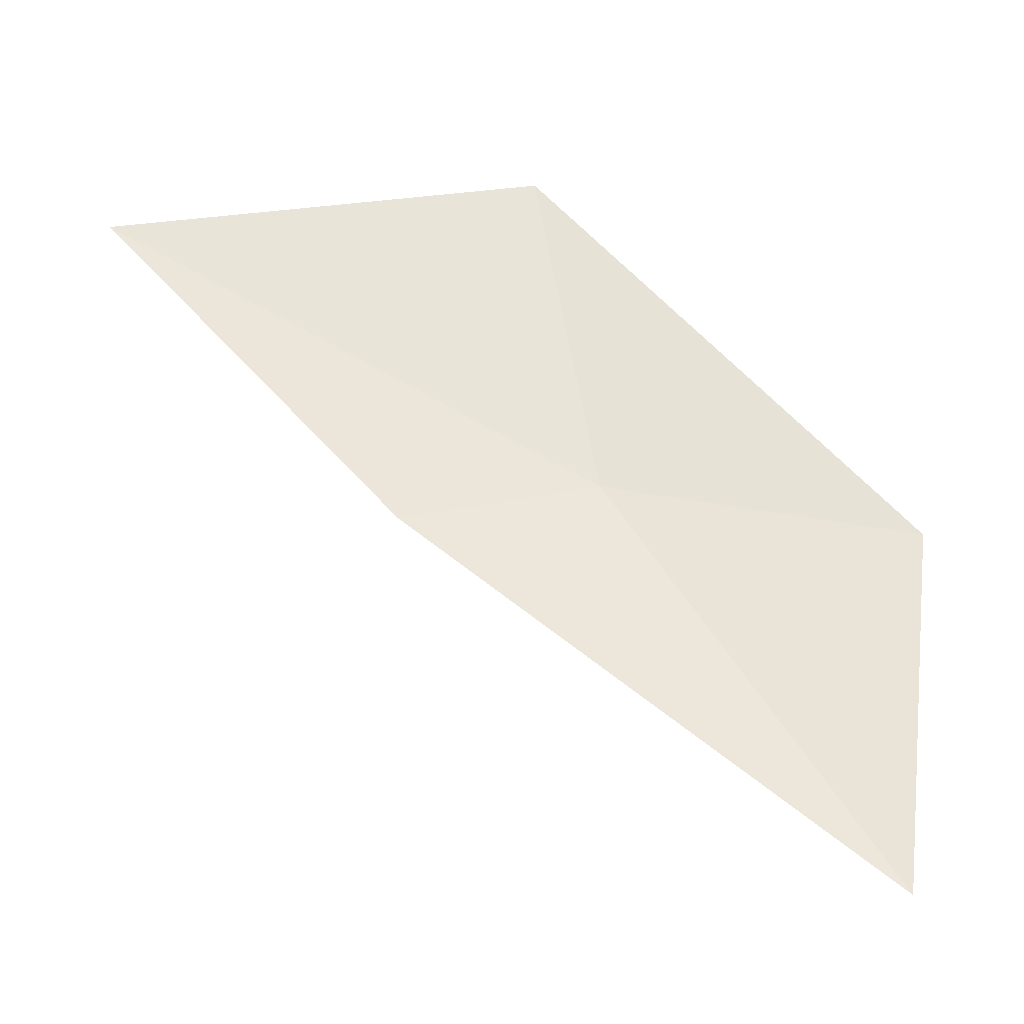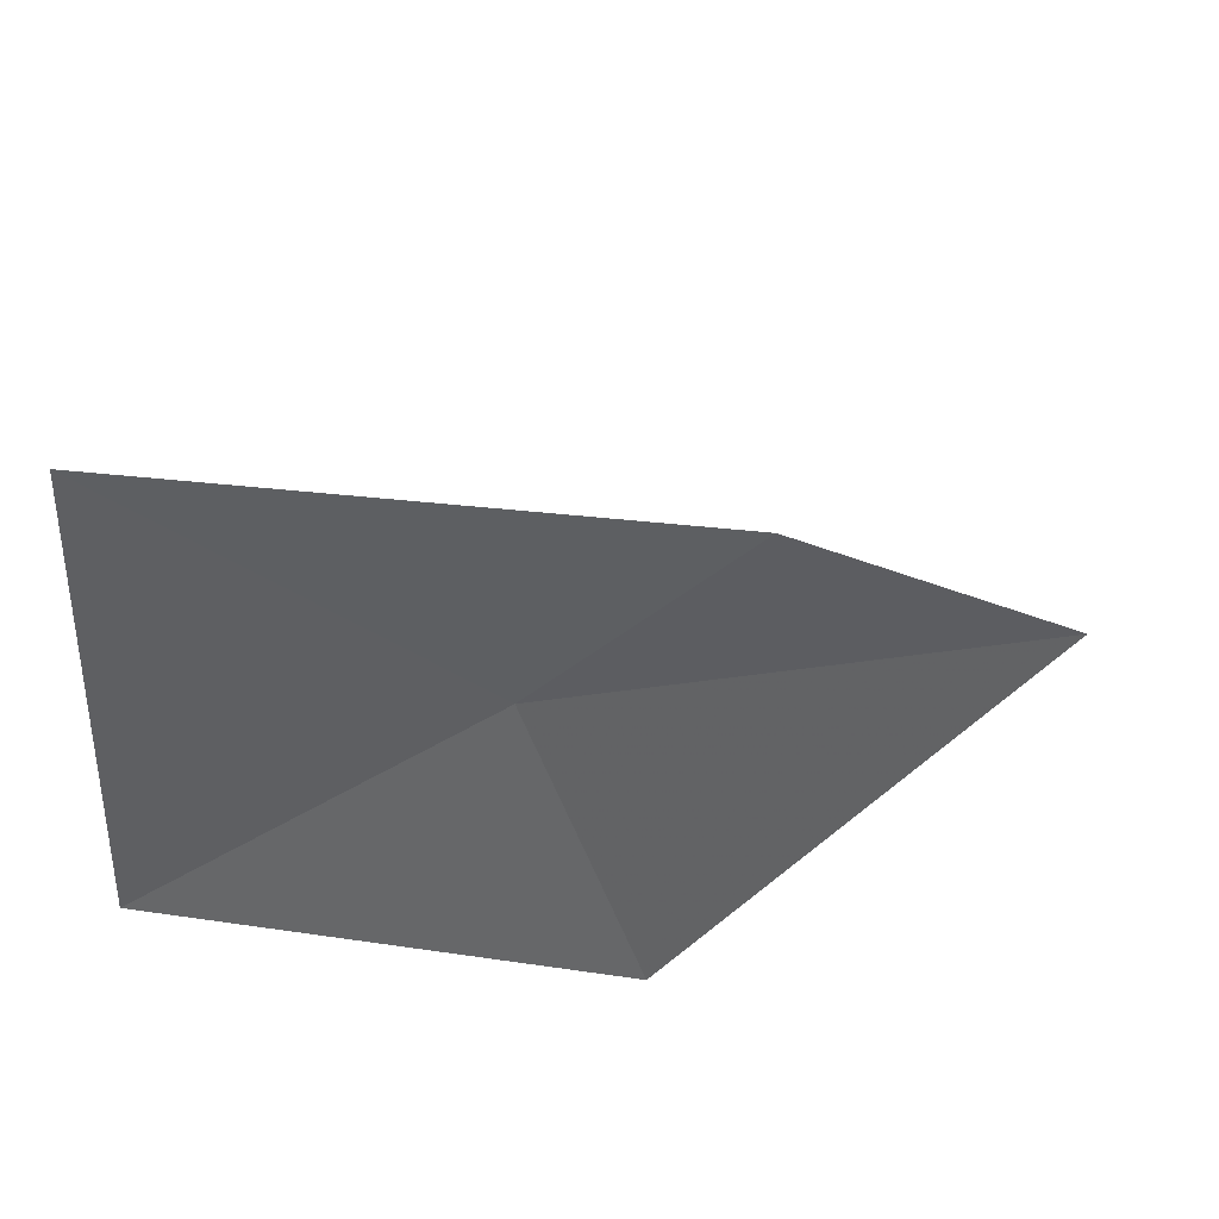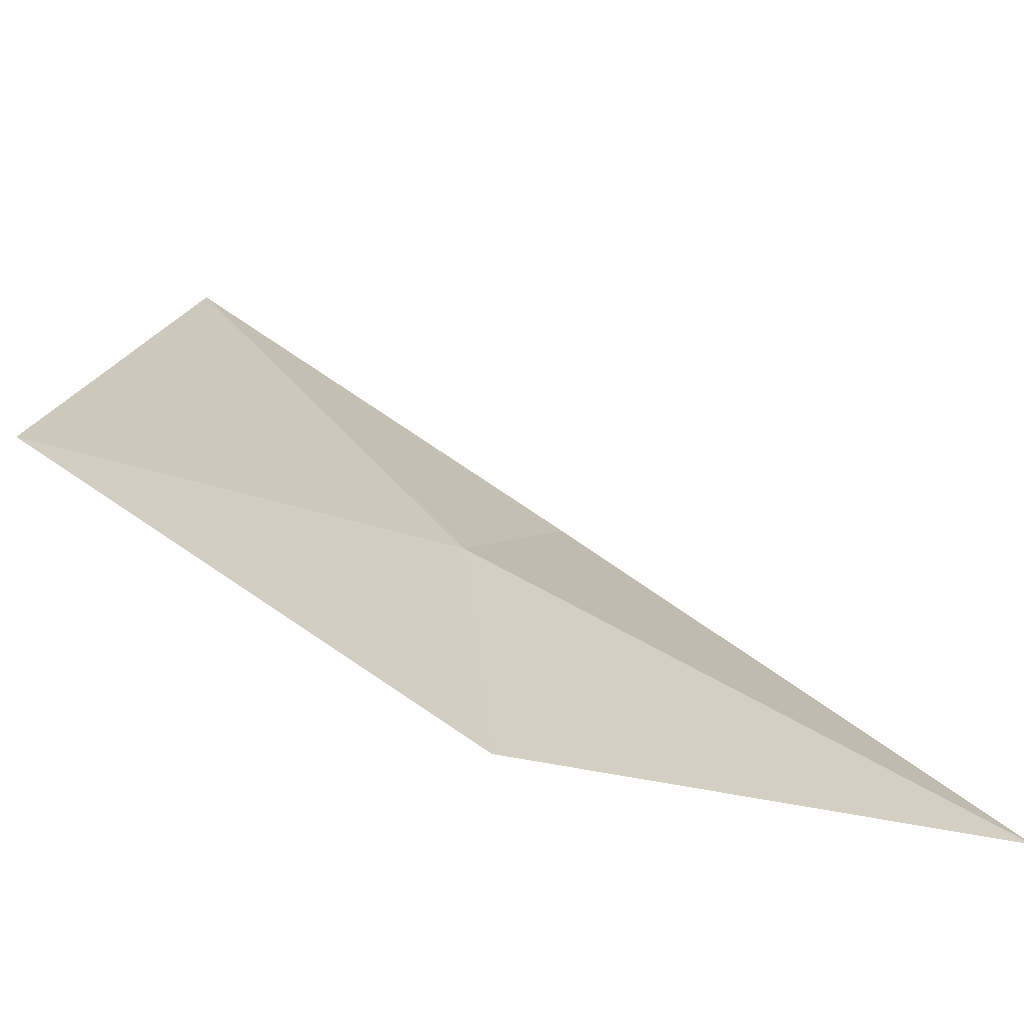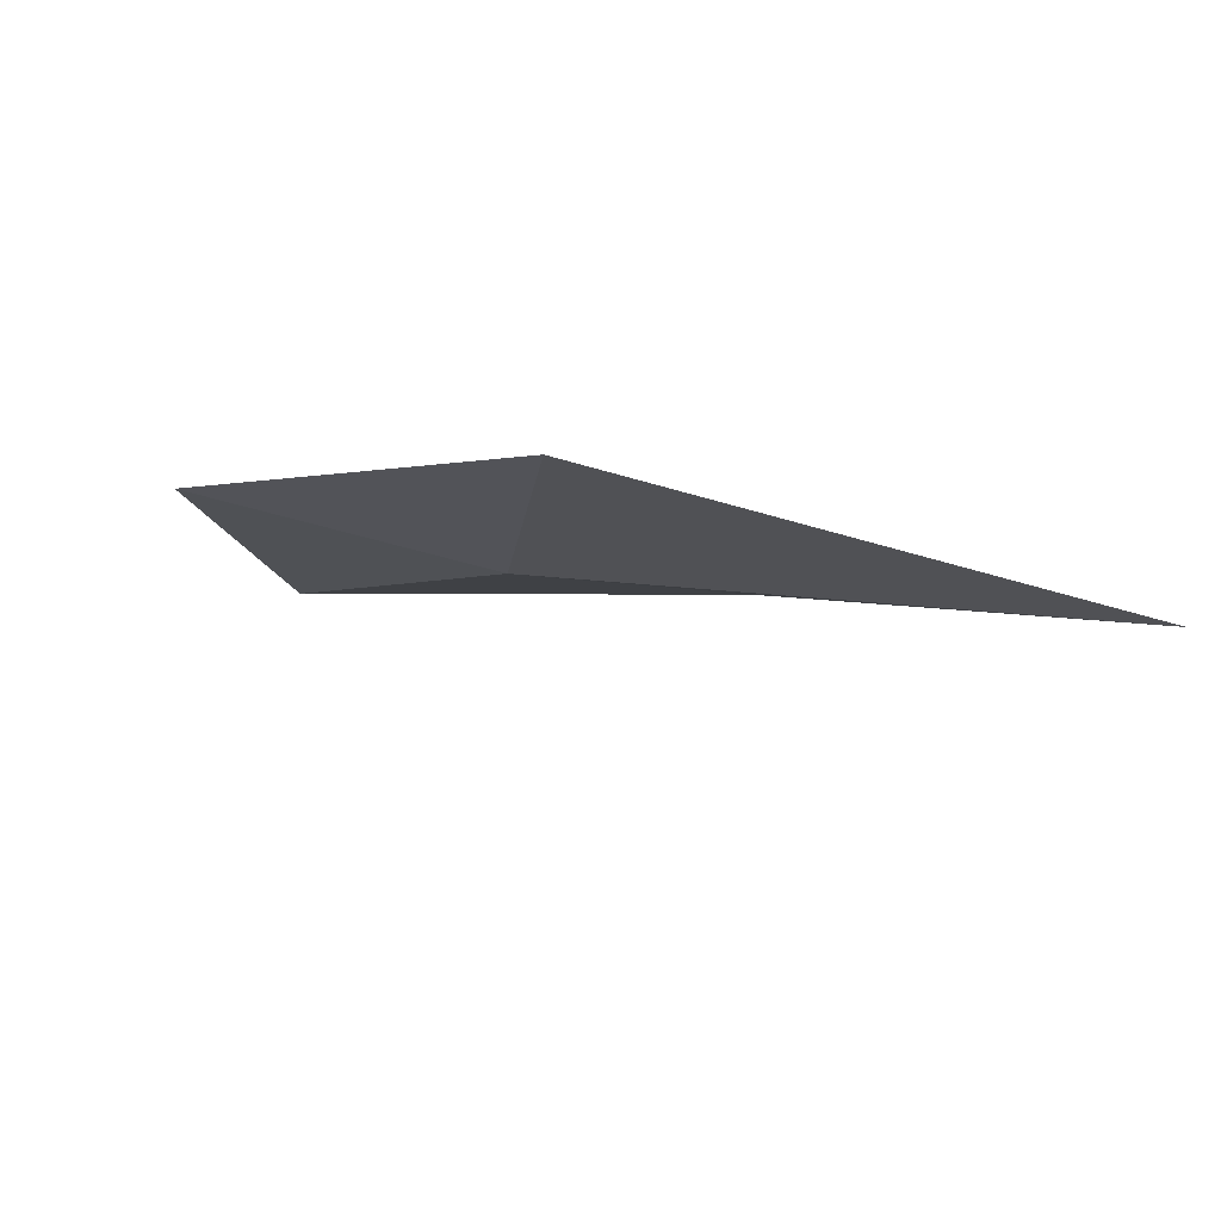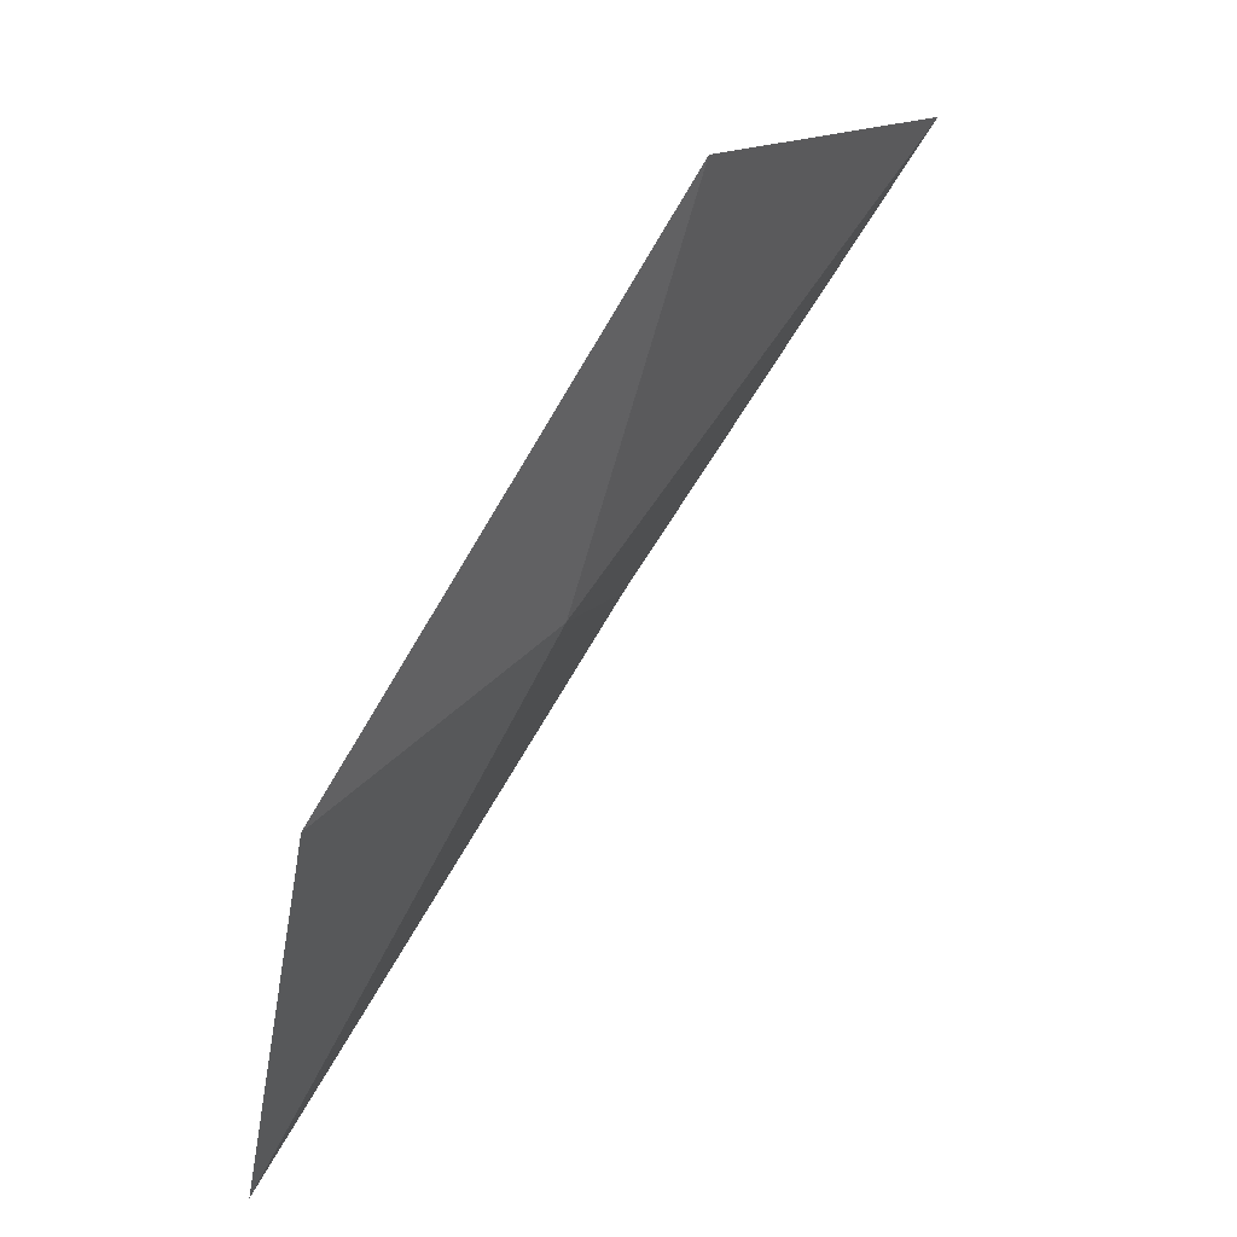
<metadata>
{"format":"obj","ext":"obj","renderer":"f3d","projection":"perspective","resolution":1024,"background":"white","views":[{"elev":-17.3,"azim":145.9,"up":"+Y"},{"elev":-53.0,"azim":14.2,"up":"+Z"},{"elev":-15.4,"azim":-81.0,"up":"+Z"},{"elev":63.0,"azim":-19.9,"up":"+Y"},{"elev":21.3,"azim":-95.3,"up":"+Y"}]}
</metadata>
<code>
v 0.5601 24.56 6.738
v 1.281 24.37 6.974
v 1.969 25.74 8.074
v 0.5665 25.93 7.143
v 0.03307 22.99 5.759
v -0.3093 24.33 5.969
f 1 3 2
f 1 4 3
f 1 2 5
f 1 6 4
f 1 5 6

</code>
